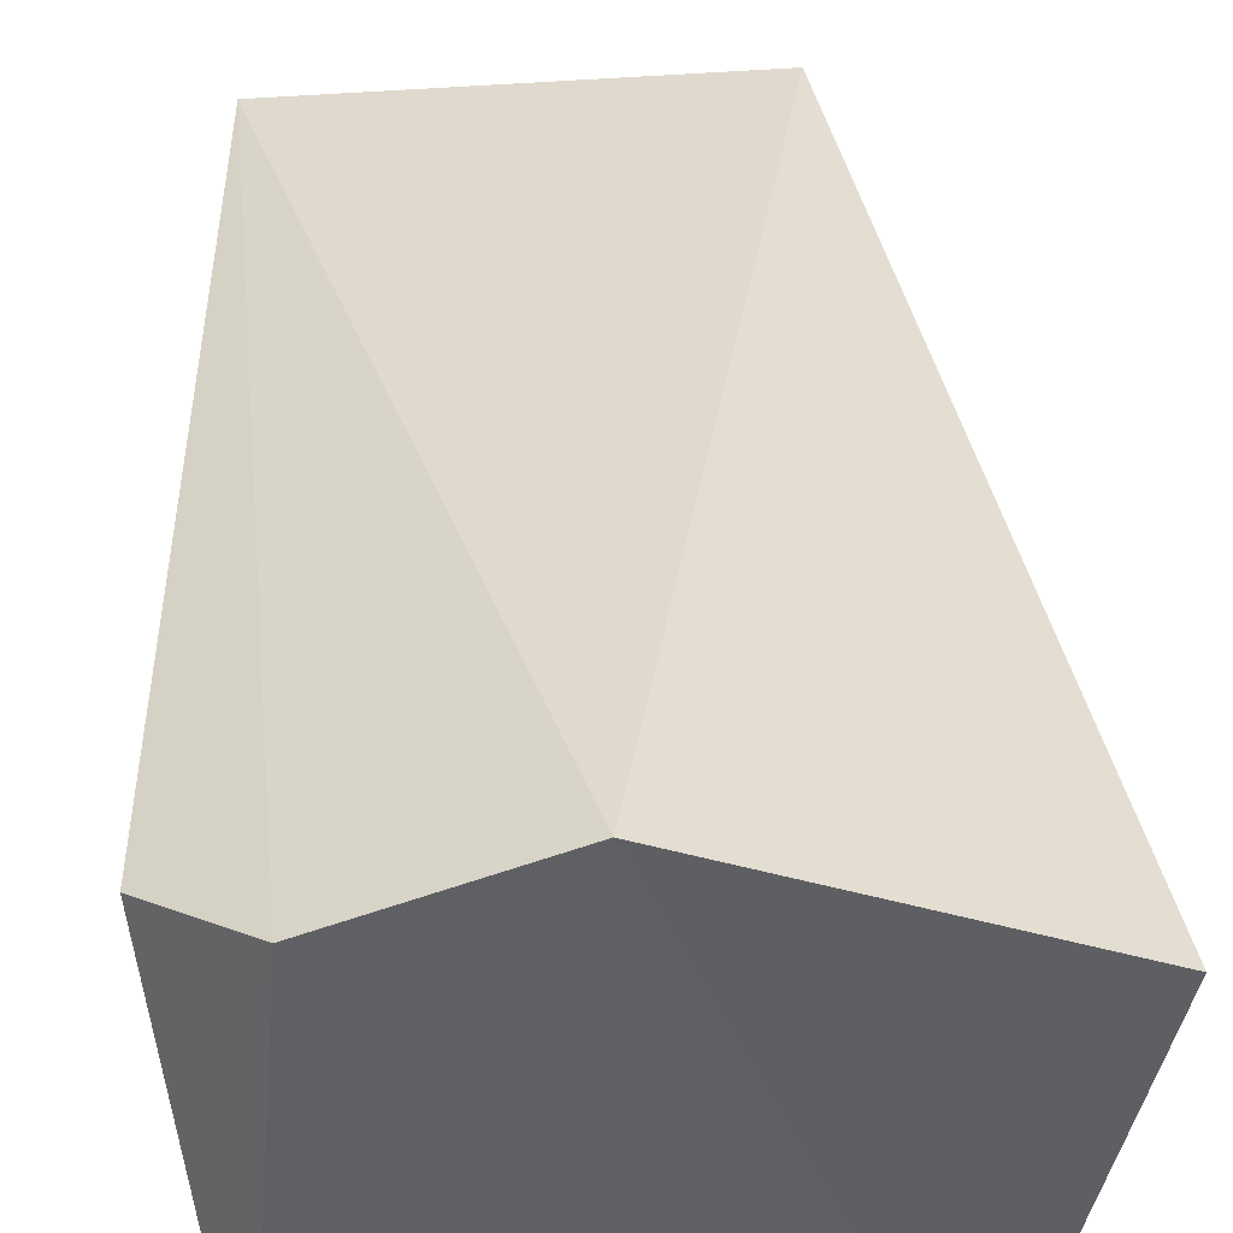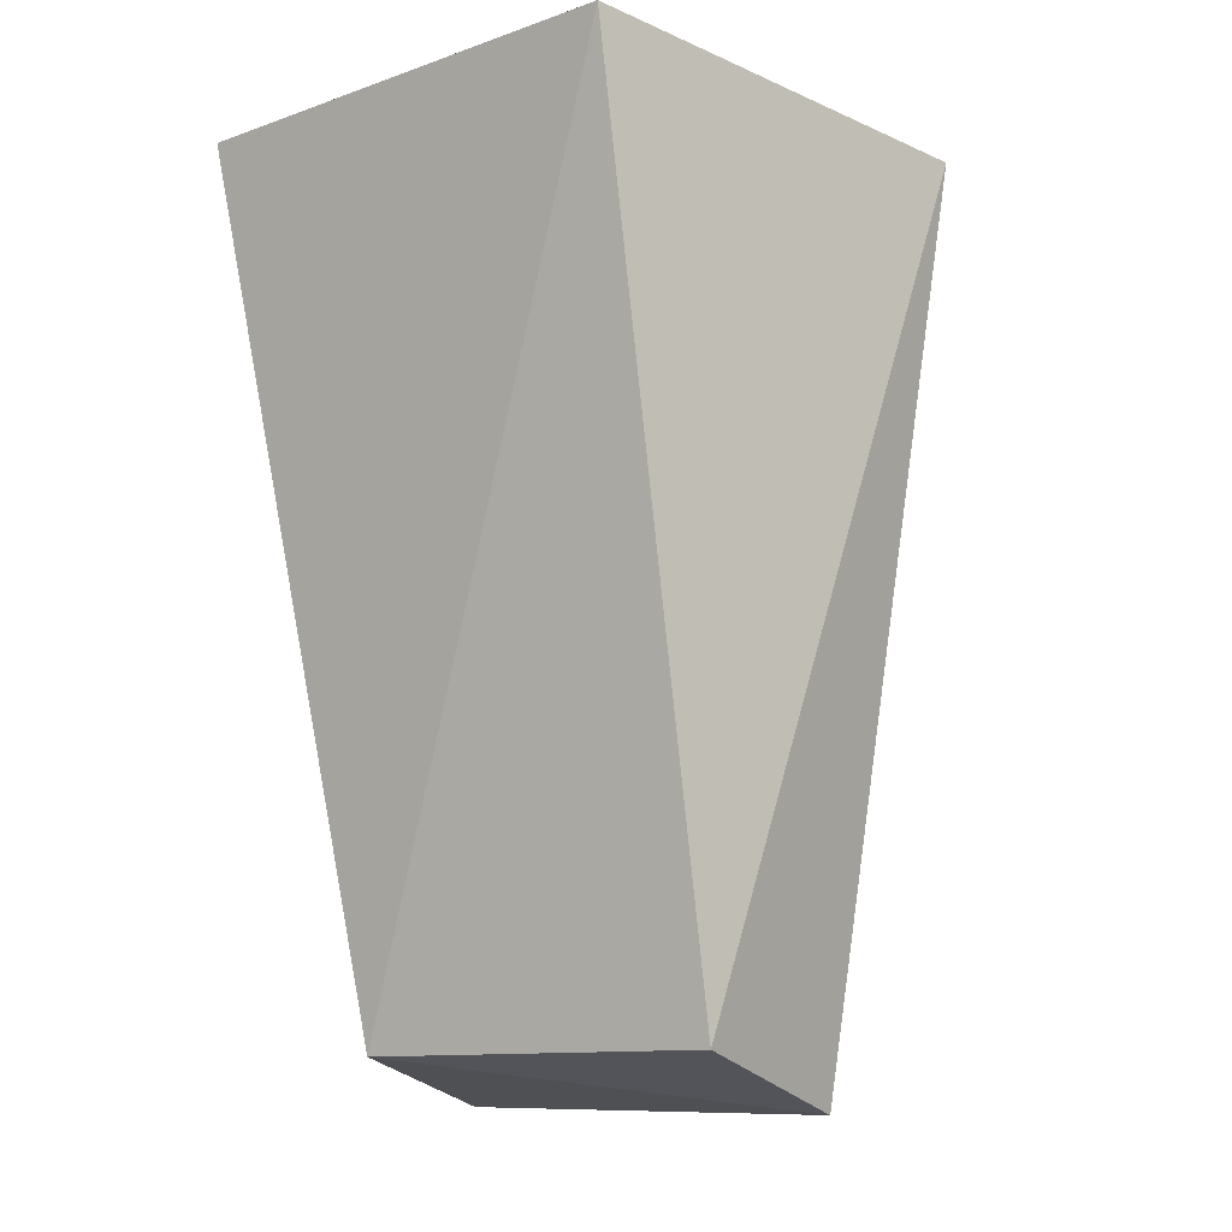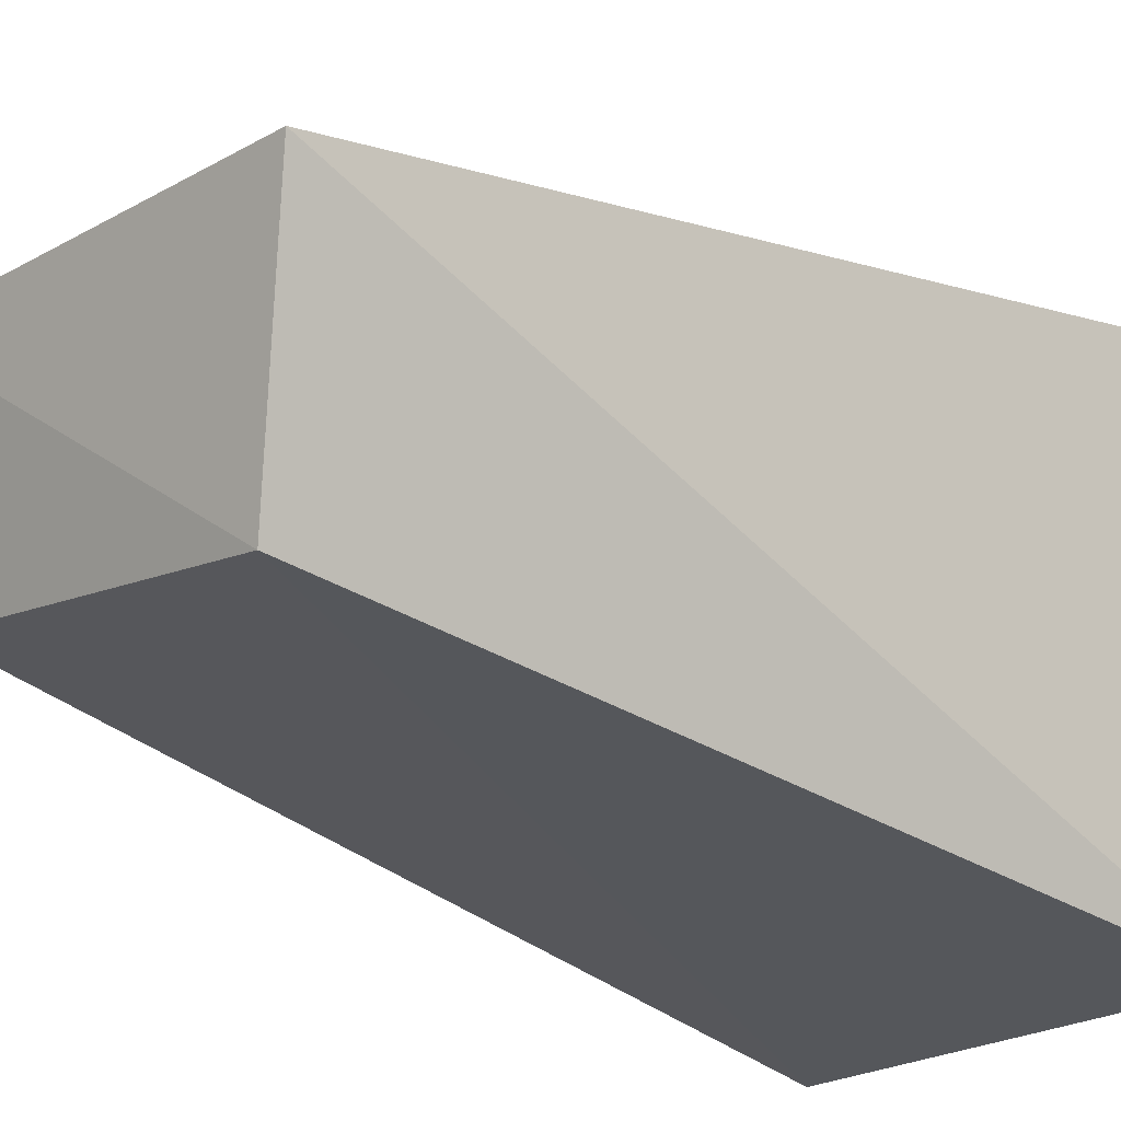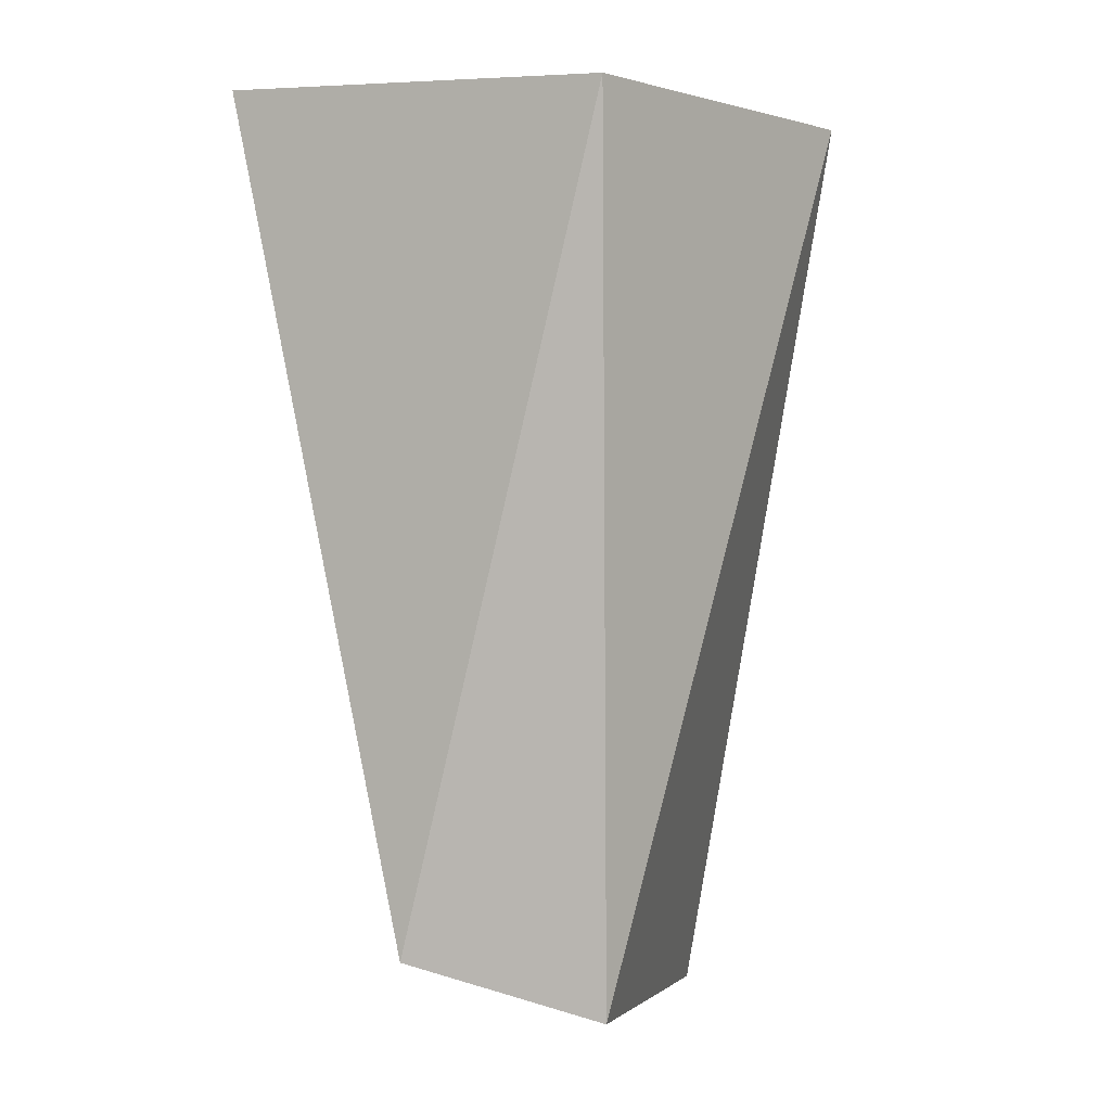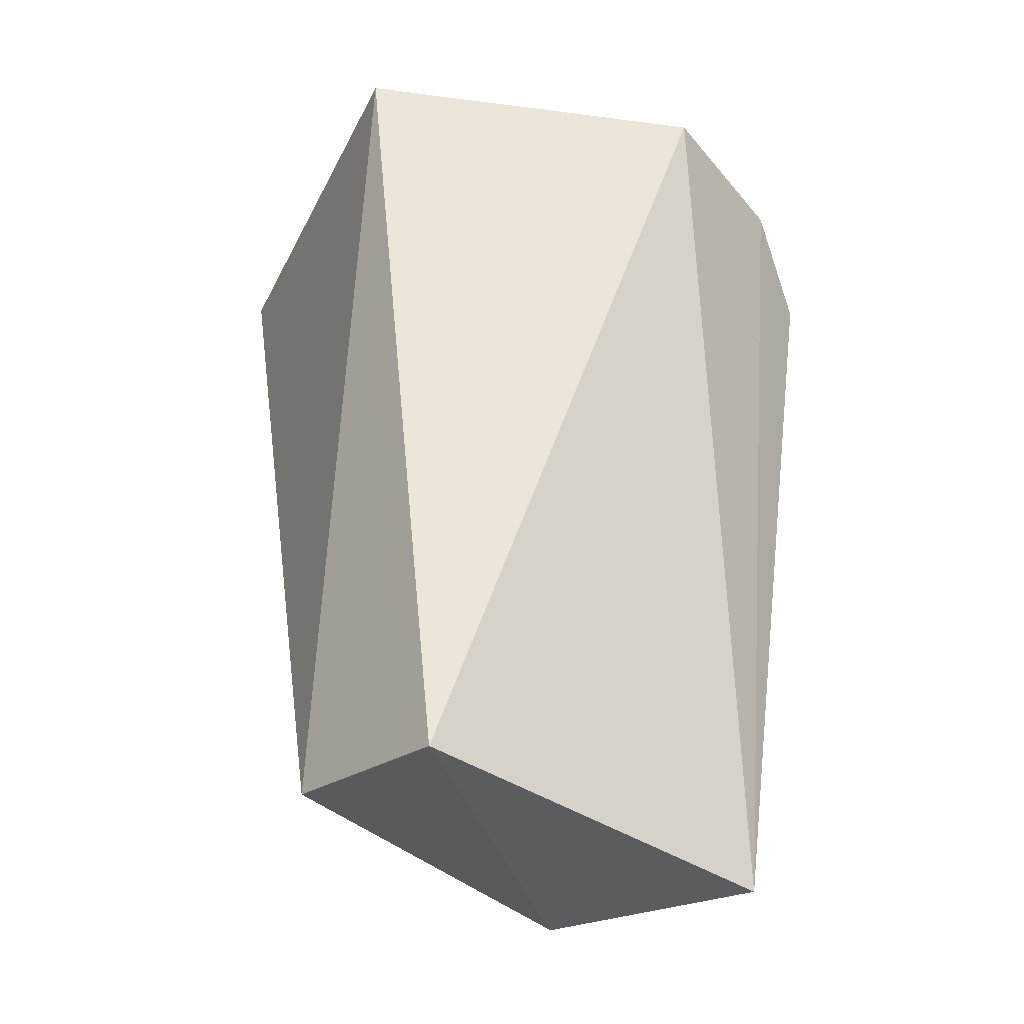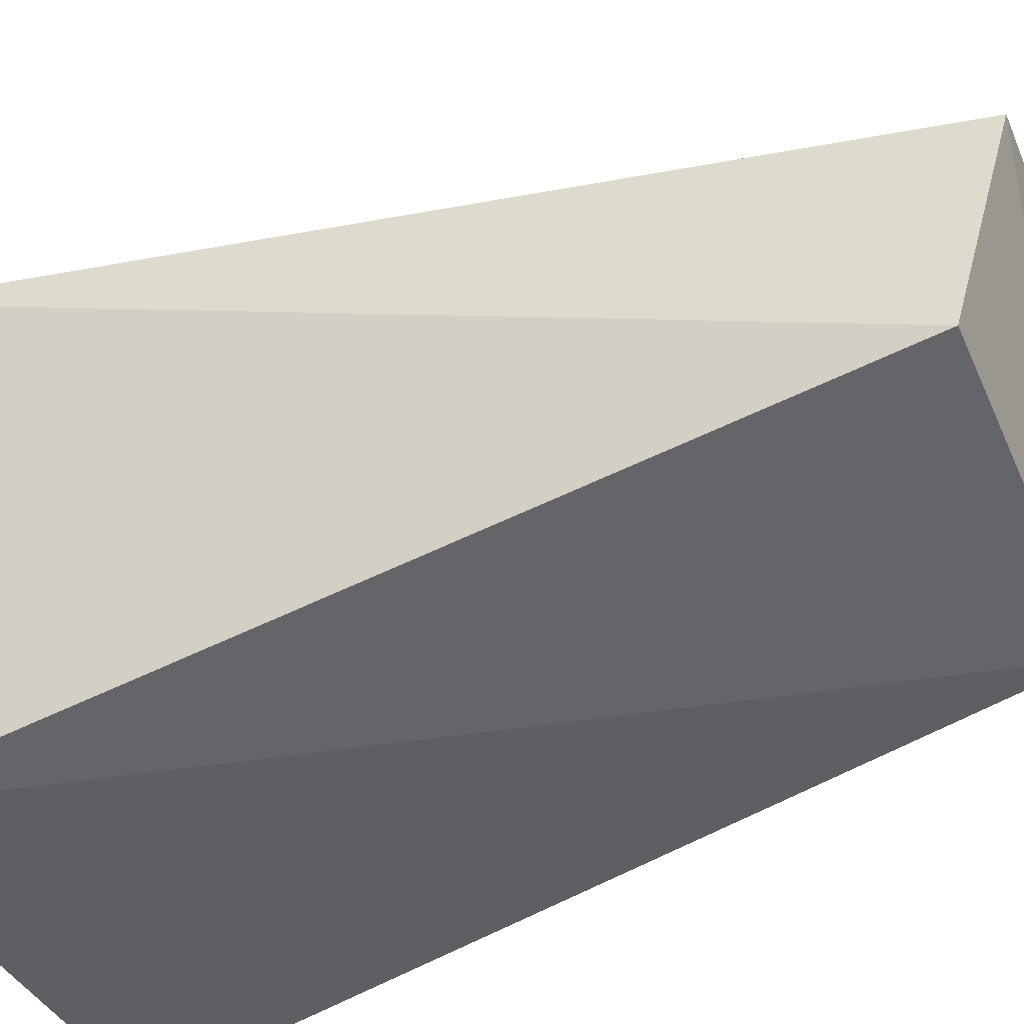
<metadata>
{"format":"obj","ext":"obj","renderer":"f3d","projection":"perspective","resolution":1024,"background":"white","views":[{"elev":45.4,"azim":175.7,"up":"+Z"},{"elev":-11.0,"azim":-143.8,"up":"+Y"},{"elev":-20.8,"azim":46.5,"up":"+Z"},{"elev":-5.0,"azim":-76.2,"up":"+Y"},{"elev":-43.0,"azim":-38.6,"up":"+Y"},{"elev":-41.0,"azim":-67.3,"up":"+Z"}]}
</metadata>
<code>
v 0.007557 0.1594 0.02719
v 0.004982 0.161 0.01834
v 0.008269 0.1924 0.01331
v -0.01235 0.1916 0.02814
v -0.007635 0.1591 0.02716
v 0.006568 0.193 0.03248
v -0.008418 0.1932 0.01312
v 0.009713 0.1901 0.03083
v -3.32e-05 0.1925 0.03445
v -0.007933 0.1611 0.01971
f 1 2 3
f 5 2 1
f 7 3 2
f 7 6 3
f 8 6 1
f 8 1 3
f 8 3 6
f 9 5 1
f 9 1 6
f 9 4 5
f 9 7 4
f 9 6 7
f 10 7 2
f 10 2 5
f 10 5 4
f 10 4 7

</code>
